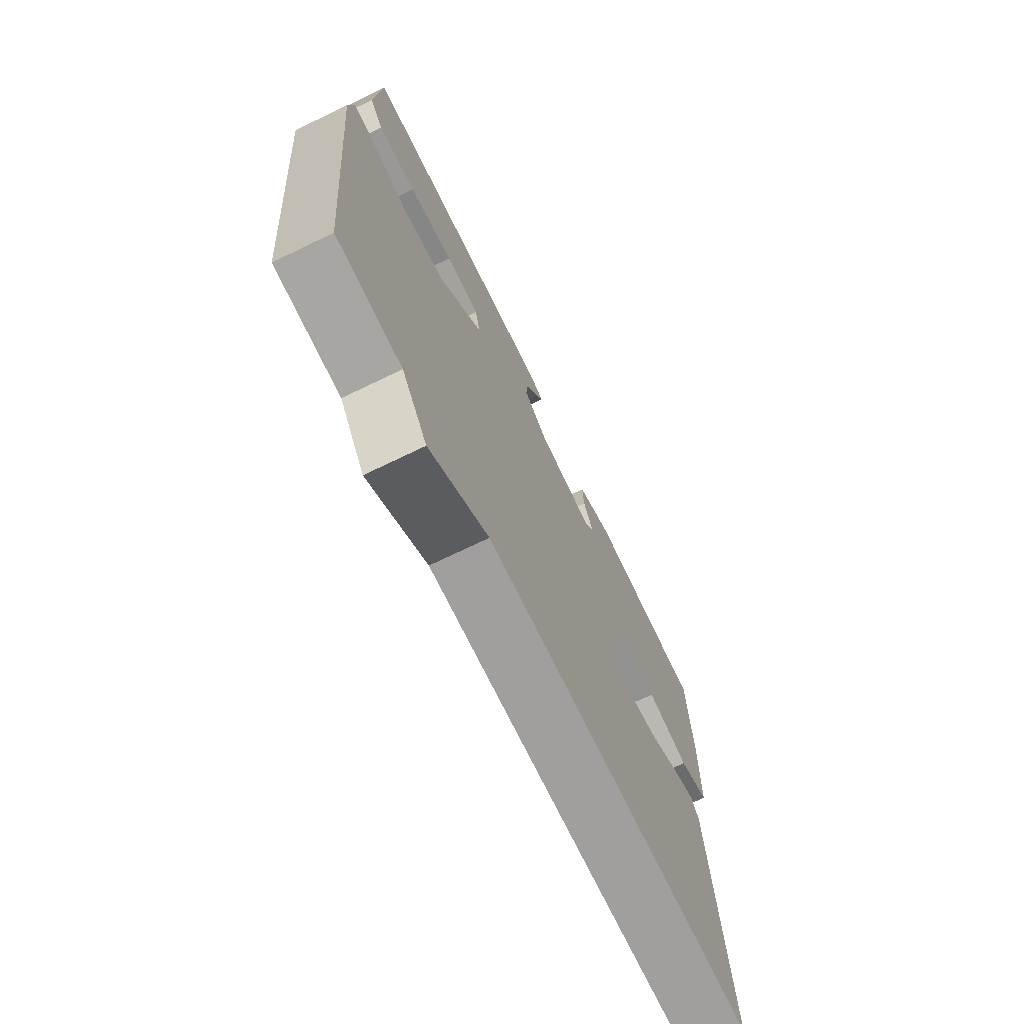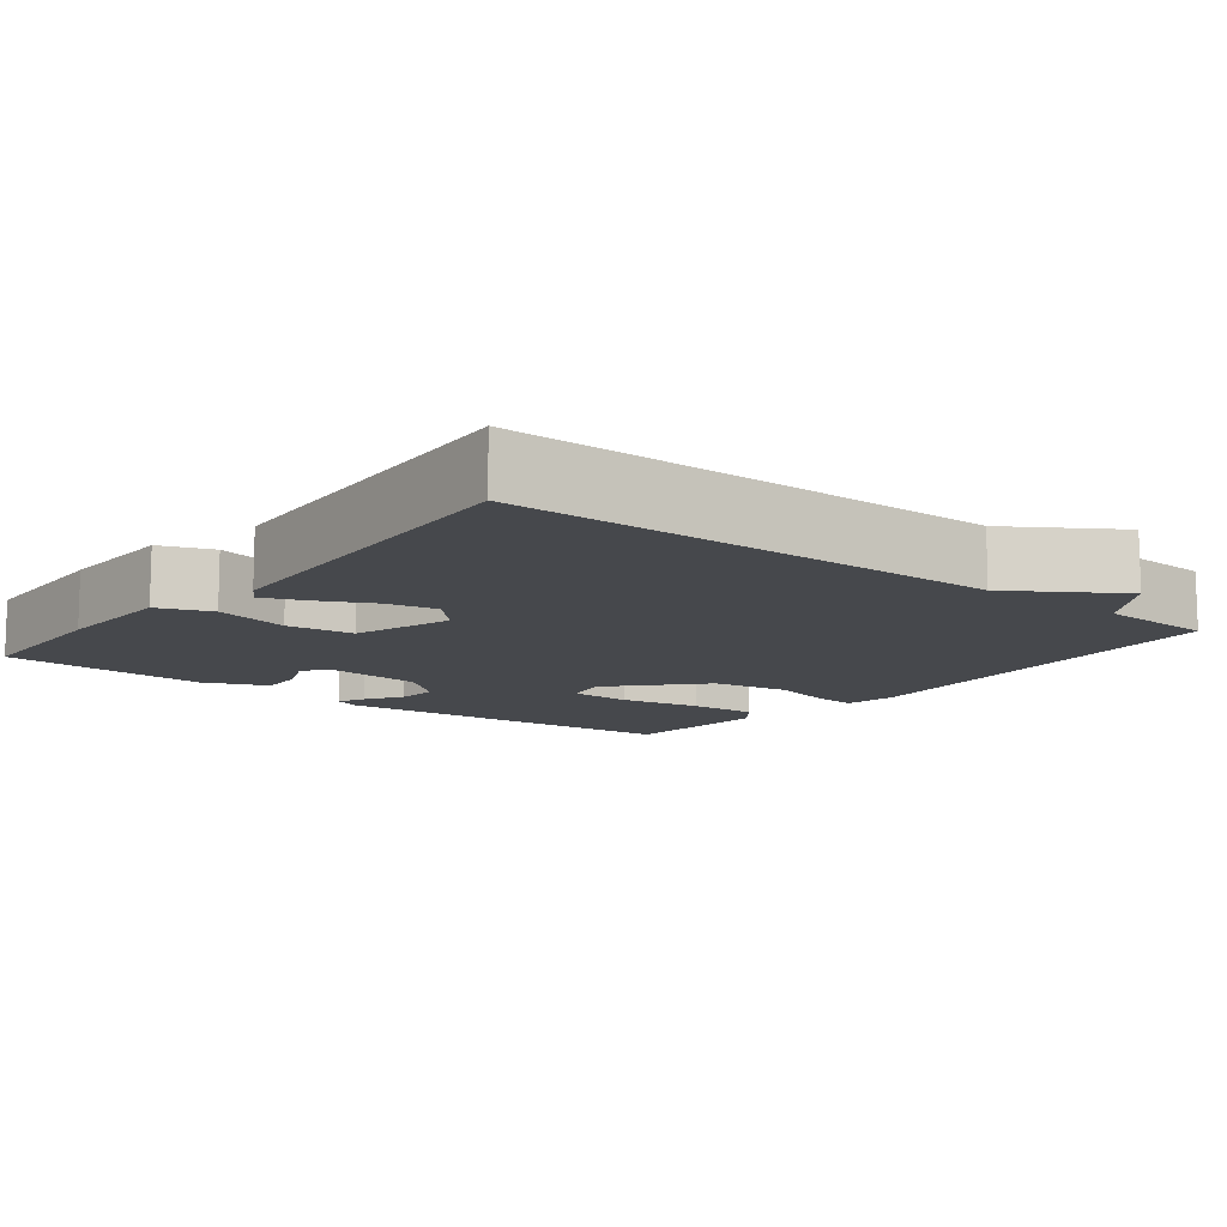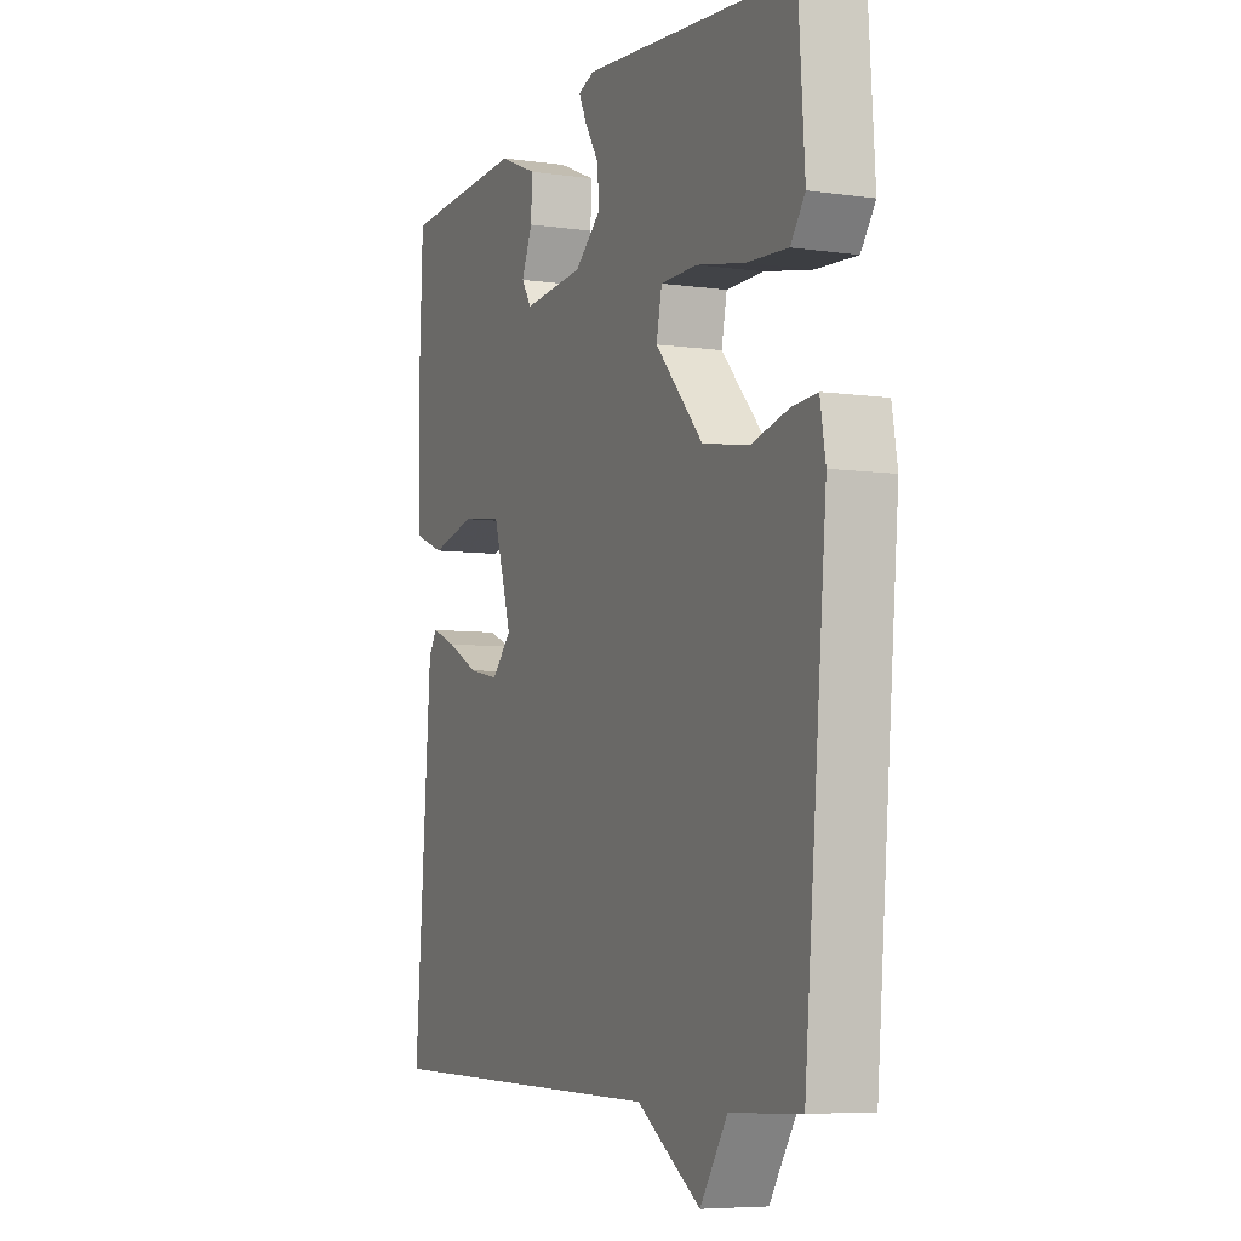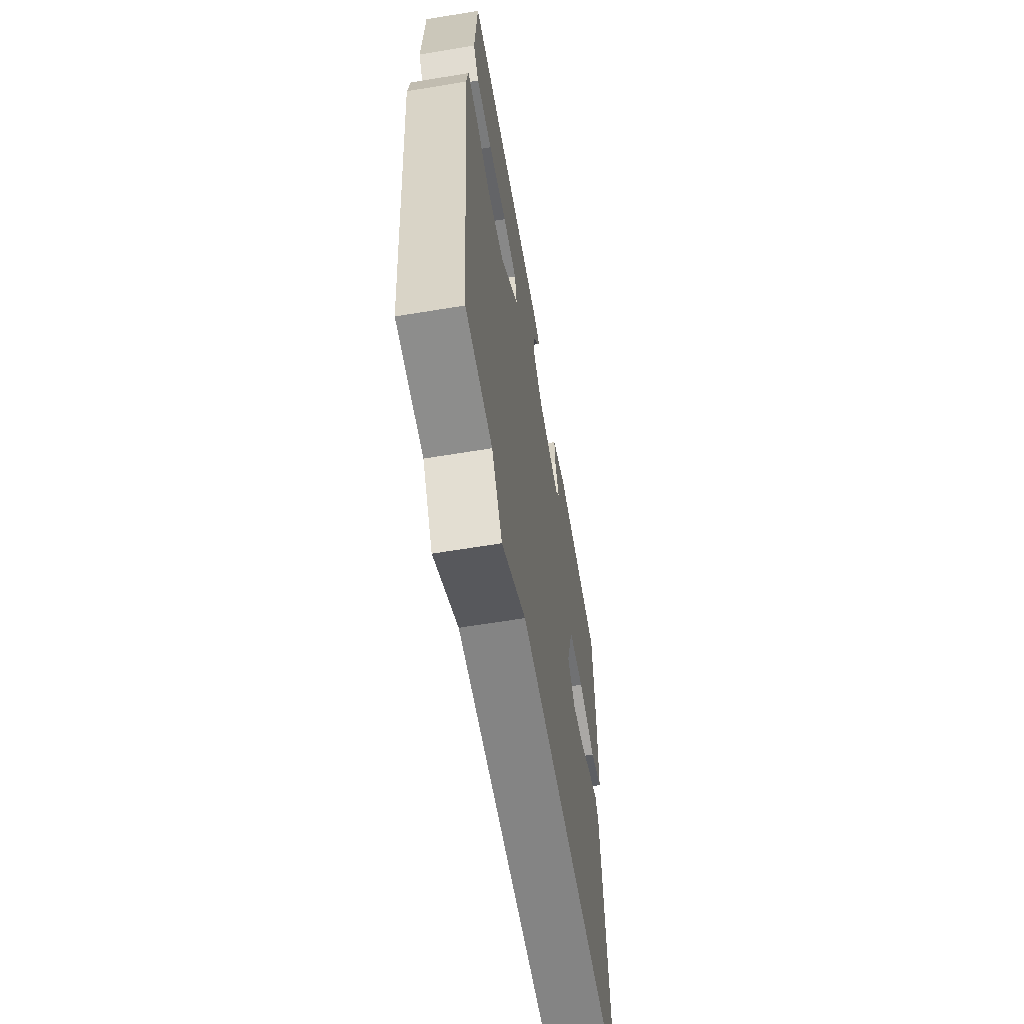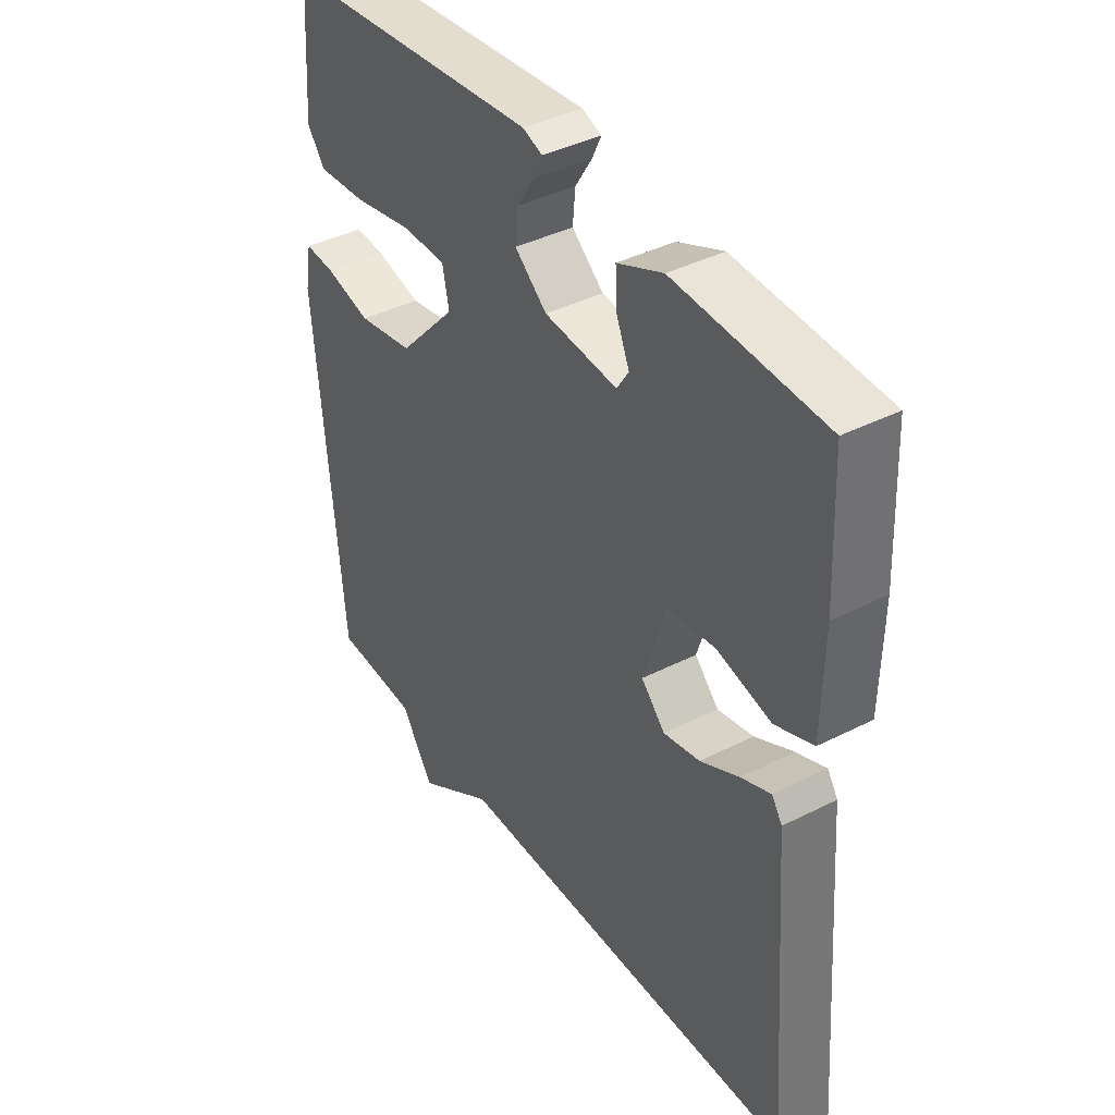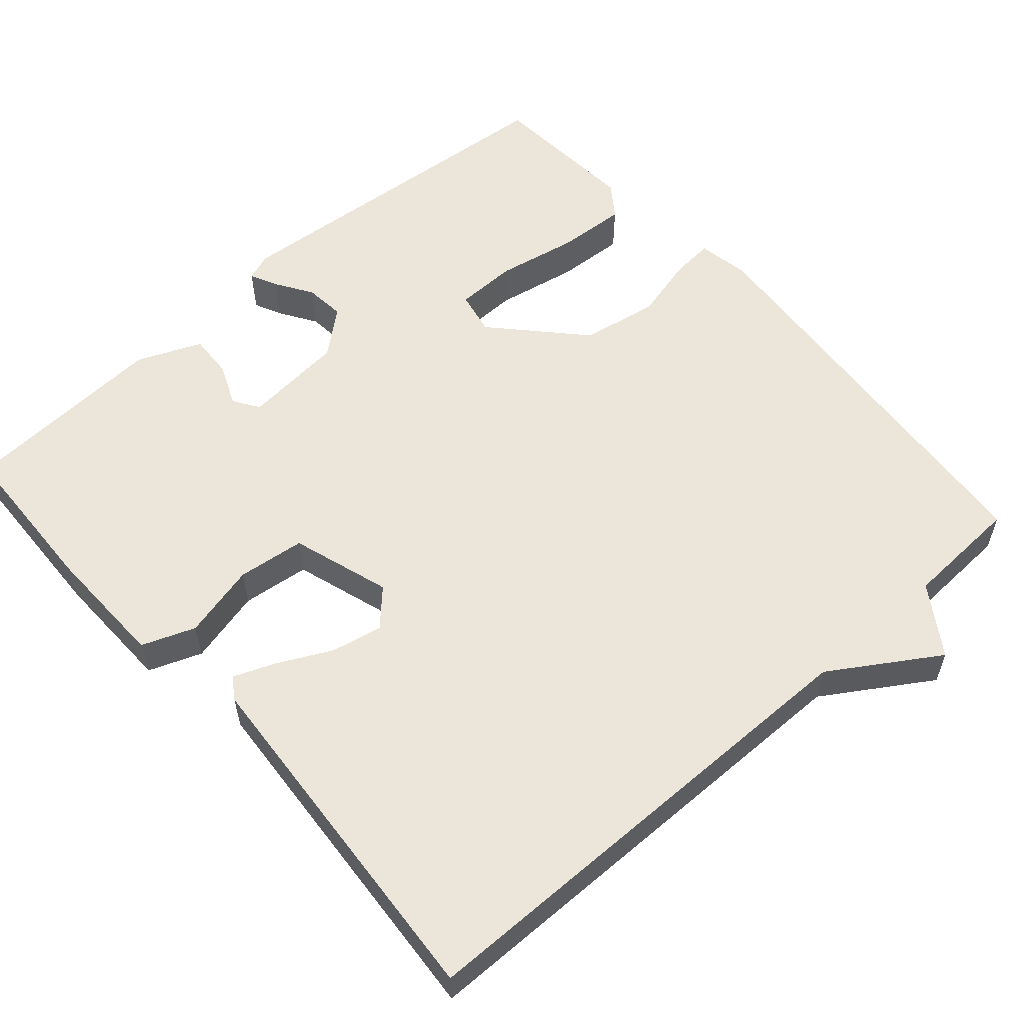
<metadata>
{"format":"obj","ext":"obj","renderer":"f3d","projection":"perspective","resolution":1024,"background":"white","views":[{"elev":-71.9,"azim":-64.2,"up":"+Z"},{"elev":-11.4,"azim":141.6,"up":"+Y"},{"elev":-6.3,"azim":-113.2,"up":"+Z"},{"elev":-62.0,"azim":-80.4,"up":"+Z"},{"elev":40.2,"azim":57.9,"up":"+Z"},{"elev":57.1,"azim":138.4,"up":"+Y"}]}
</metadata>
<code>
v -0.5 0.07 0.5
v -0.029 0.07 0.542
v 0.007 0.07 0.529
v -0.01 0.07 0.493
v -0.041 0.07 0.444
v -0.046 0.07 0.391
v 0.013 0.07 0.342
v 0.147 0.07 0.33
v 0.169 0.07 0.364
v 0.145 0.07 0.42
v 0.142 0.07 0.478
v 0.226 0.07 0.514
v 0.5 0.07 0.5
v 0.509 0.07 0.29
v 0.506 0.07 0.126
v 0.436 0.07 0.099
v 0.337 0.07 0.123
v 0.248 0.07 0.112
v 0.207 0.07 -0.019
v 0.251 0.07 -0.065
v 0.318 0.07 -0.051
v 0.389 0.07 -0.015
v 0.444 0.07 0.007
v 0.463 0.07 -0.022
v 0.5 0.07 -0.5
v -0.146 0.07 -0.507
v -0.286 0.07 -0.597
v -0.346 0.07 -0.507
v -0.5 0.07 -0.5
v -0.549 0.07 0.048
v -0.537 0.07 0.117
v -0.482 0.07 0.113
v -0.398 0.07 0.092
v -0.296 0.07 0.11
v -0.191 0.07 0.224
v -0.203 0.07 0.282
v -0.284 0.07 0.283
v -0.391 0.07 0.262
v -0.482 0.07 0.256
v -0.514 0.07 0.3
v -0.5 0 0.5
v -0.029 0 0.542
v 0.007 0 0.529
v -0.01 0 0.493
v -0.041 0 0.444
v -0.046 0 0.391
v 0.013 0 0.342
v 0.147 0 0.33
v 0.169 0 0.364
v 0.145 0 0.42
v 0.142 0 0.478
v 0.226 0 0.514
v 0.5 0 0.5
v 0.509 0 0.29
v 0.506 0 0.126
v 0.436 0 0.099
v 0.337 0 0.123
v 0.248 0 0.112
v 0.207 0 -0.019
v 0.251 0 -0.065
v 0.318 0 -0.051
v 0.389 0 -0.015
v 0.444 0 0.007
v 0.463 0 -0.022
v 0.5 0 -0.5
v -0.146 0 -0.507
v -0.286 0 -0.597
v -0.346 0 -0.507
v -0.5 0 -0.5
v -0.549 0 0.048
v -0.537 0 0.117
v -0.482 0 0.113
v -0.398 0 0.092
v -0.296 0 0.11
v -0.191 0 0.224
v -0.203 0 0.282
v -0.284 0 0.283
v -0.391 0 0.262
v -0.482 0 0.256
v -0.514 0 0.3
f 3 4 5
f 2 3 5
f 1 2 5
f 40 1 5
f 39 40 5
f 38 39 5
f 37 38 5
f 36 37 5 6
f 35 36 6 7
f 34 35 7 8
f 31 32 33
f 30 31 33
f 29 30 33
f 28 29 33
f 28 33 34
f 27 28 34
f 26 27 34
f 24 25 26
f 23 24 26
f 22 23 26
f 21 22 26
f 20 21 26
f 19 20 26 34
f 18 19 34 8
f 15 16 17
f 14 15 17
f 13 14 17
f 12 13 17
f 11 12 17
f 10 11 17
f 9 10 17
f 8 9 17 18
f 45 44 43
f 45 43 42
f 45 42 41
f 45 41 80
f 45 80 79
f 45 79 78
f 45 78 77
f 46 45 77 76
f 47 46 76 75
f 48 47 75 74
f 73 72 71
f 73 71 70
f 73 70 69
f 73 69 68
f 74 73 68
f 74 68 67
f 74 67 66
f 66 65 64
f 66 64 63
f 66 63 62
f 66 62 61
f 66 61 60
f 74 66 60 59
f 48 74 59 58
f 57 56 55
f 57 55 54
f 57 54 53
f 57 53 52
f 57 52 51
f 57 51 50
f 57 50 49
f 58 57 49 48
f 1 41 42 2
f 2 42 43 3
f 3 43 44 4
f 4 44 45 5
f 5 45 46 6
f 6 46 47 7
f 7 47 48 8
f 8 48 49 9
f 9 49 50 10
f 10 50 51 11
f 11 51 52 12
f 12 52 53 13
f 13 53 54 14
f 14 54 55 15
f 15 55 56 16
f 16 56 57 17
f 17 57 58 18
f 18 58 59 19
f 19 59 60 20
f 20 60 61 21
f 21 61 62 22
f 22 62 63 23
f 23 63 64 24
f 24 64 65 25
f 25 65 66 26
f 26 66 67 27
f 27 67 68 28
f 28 68 69 29
f 29 69 70 30
f 30 70 71 31
f 31 71 72 32
f 32 72 73 33
f 33 73 74 34
f 34 74 75 35
f 35 75 76 36
f 36 76 77 37
f 37 77 78 38
f 38 78 79 39
f 39 79 80 40
f 40 80 41 1

</code>
